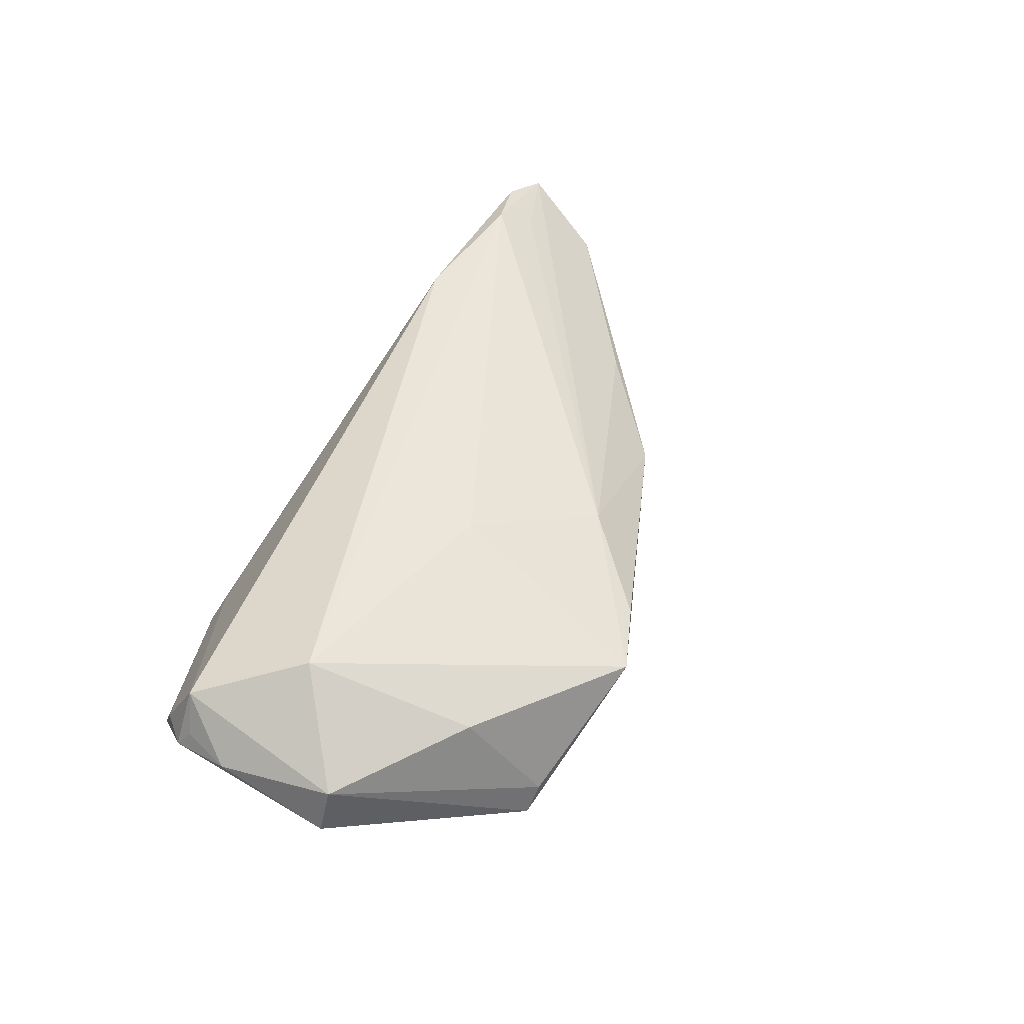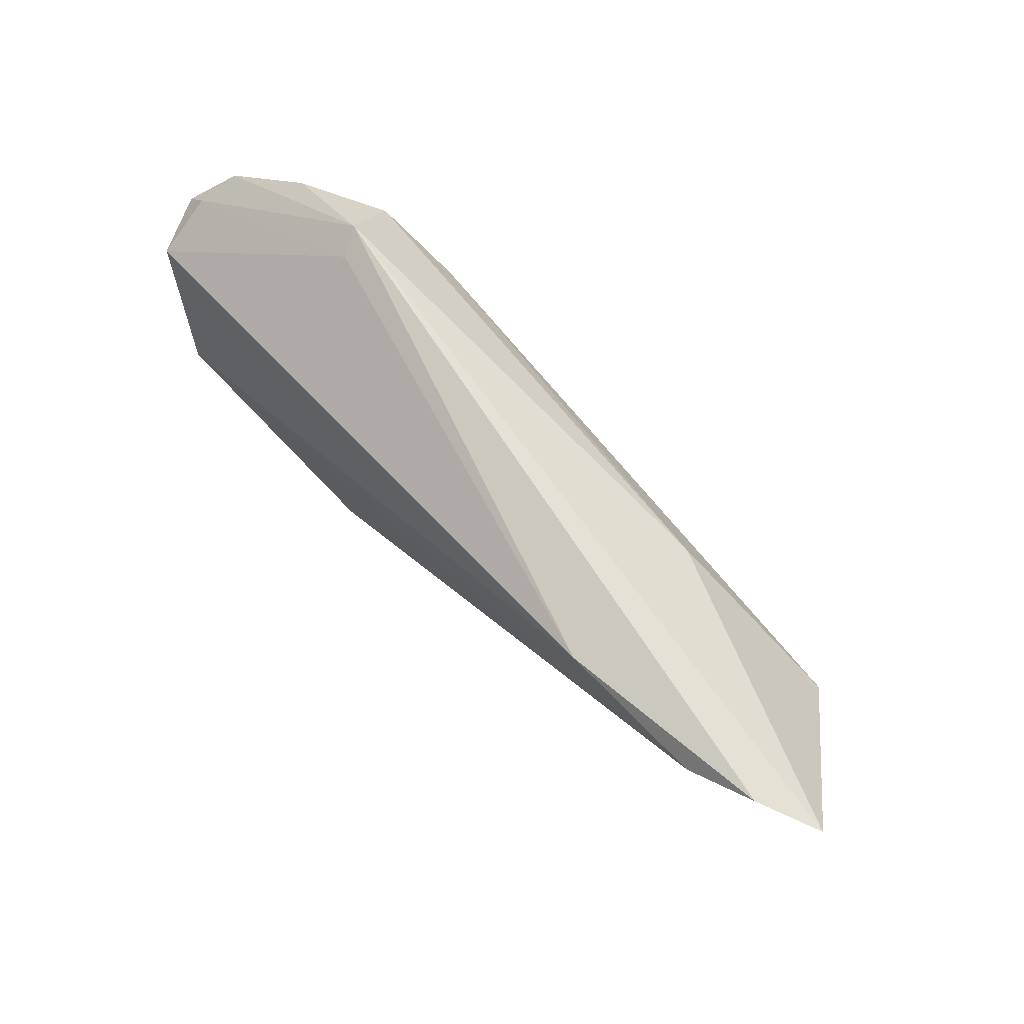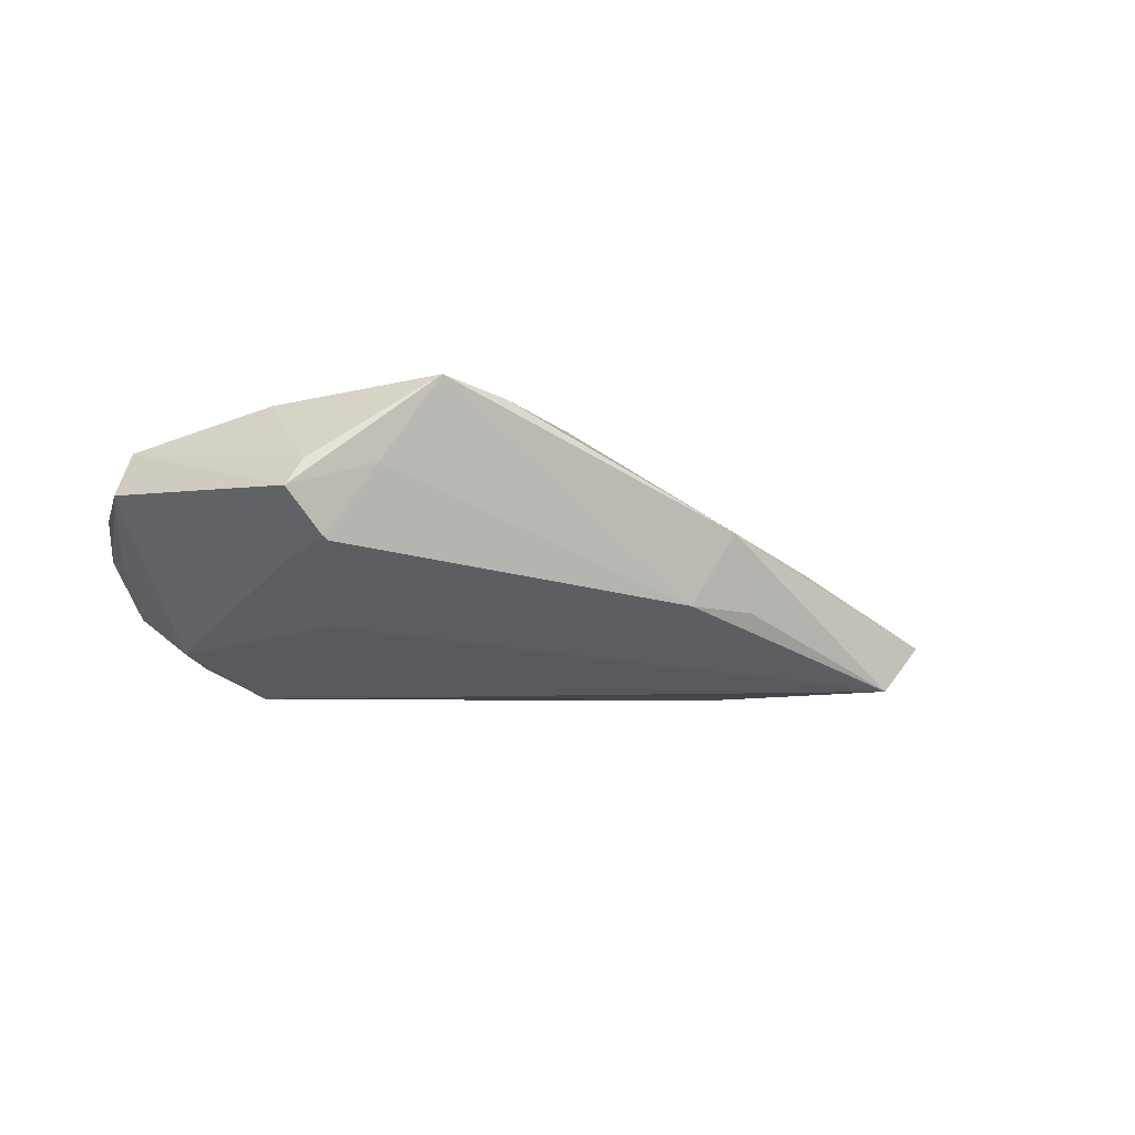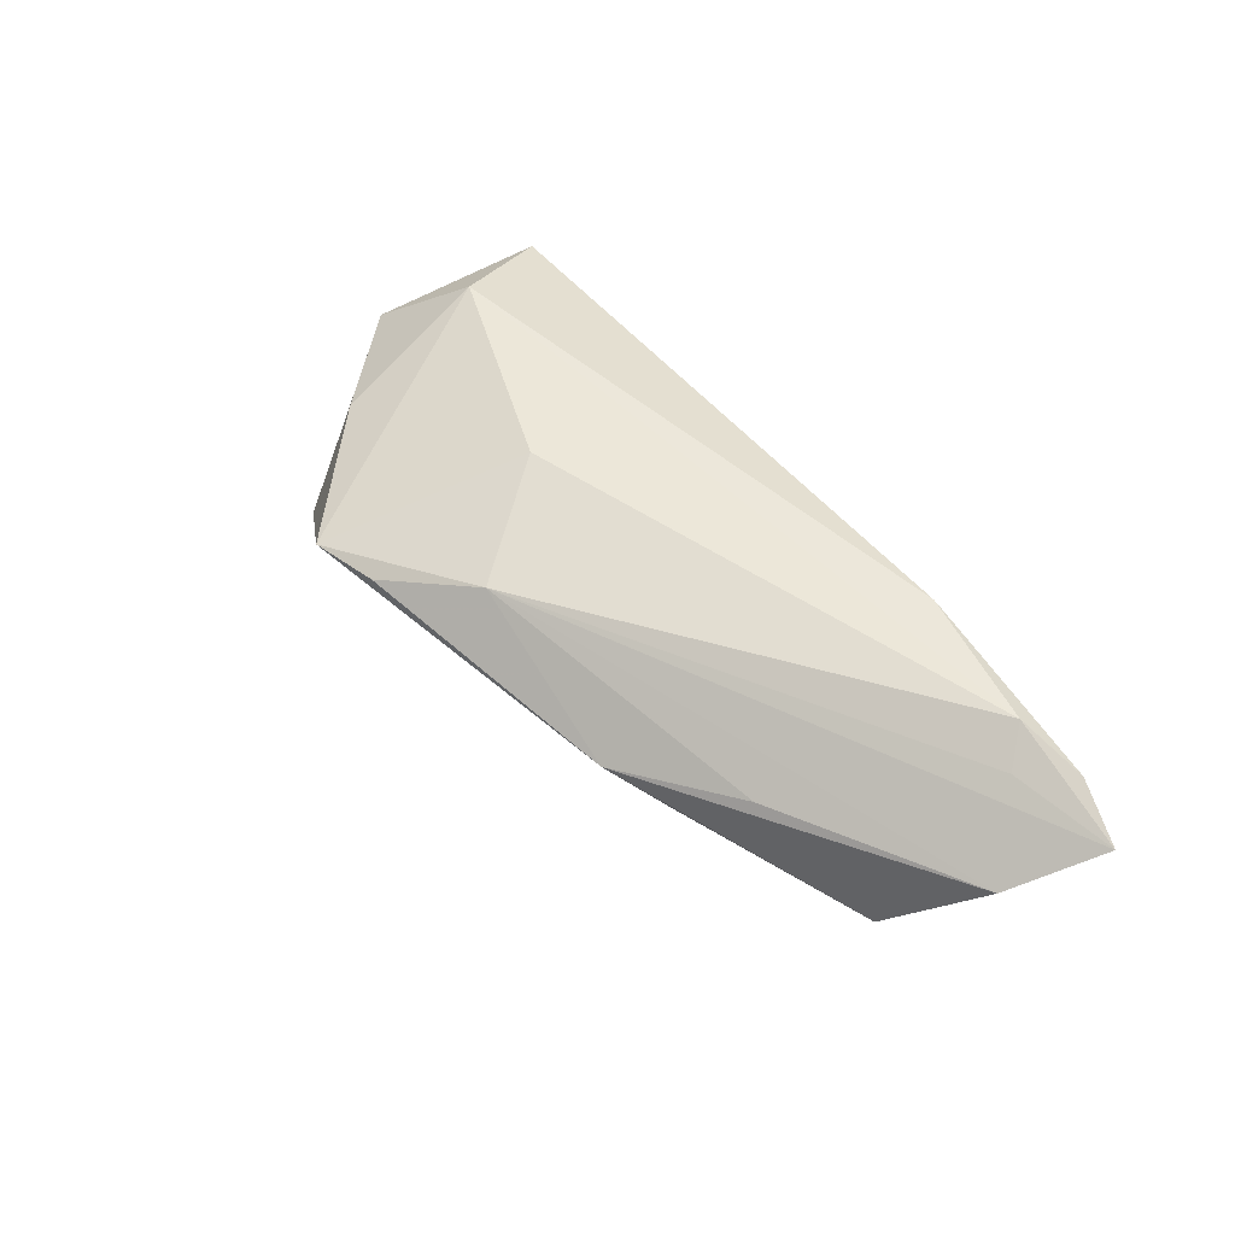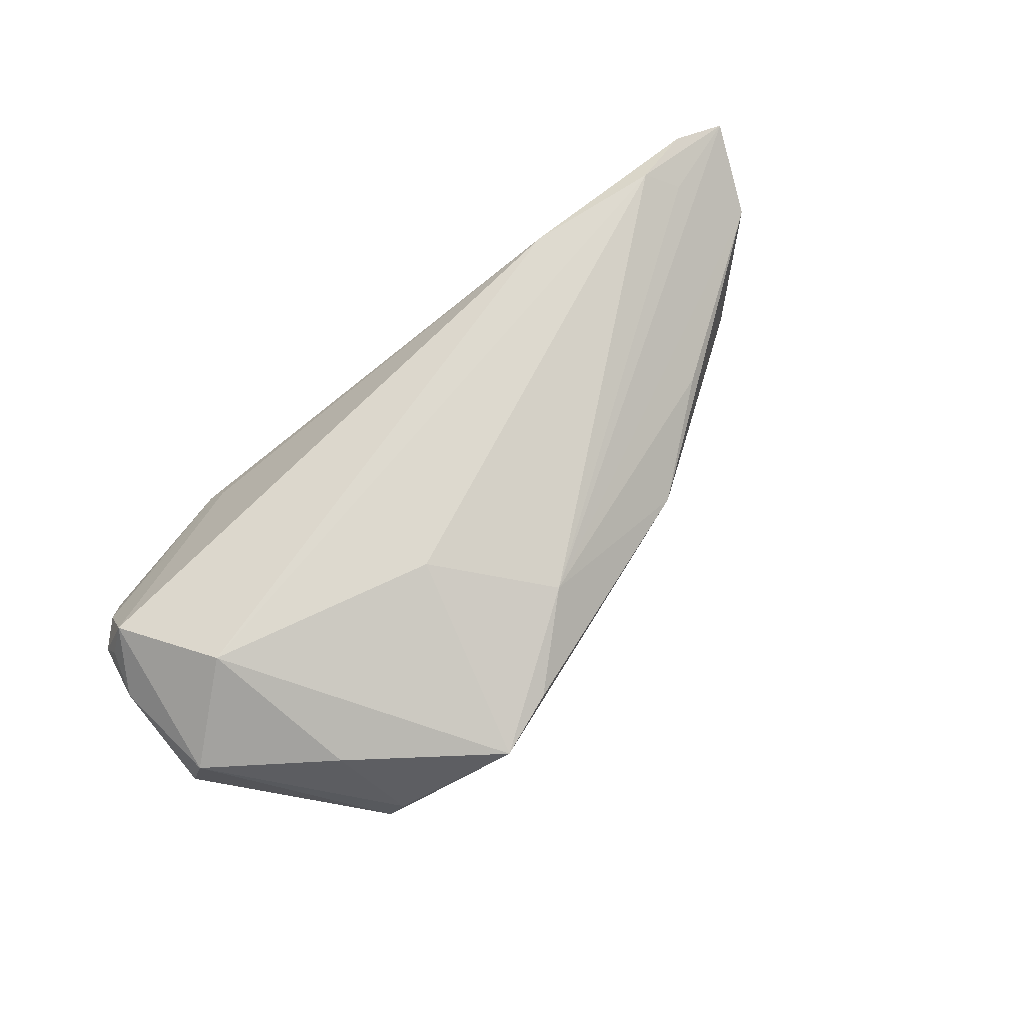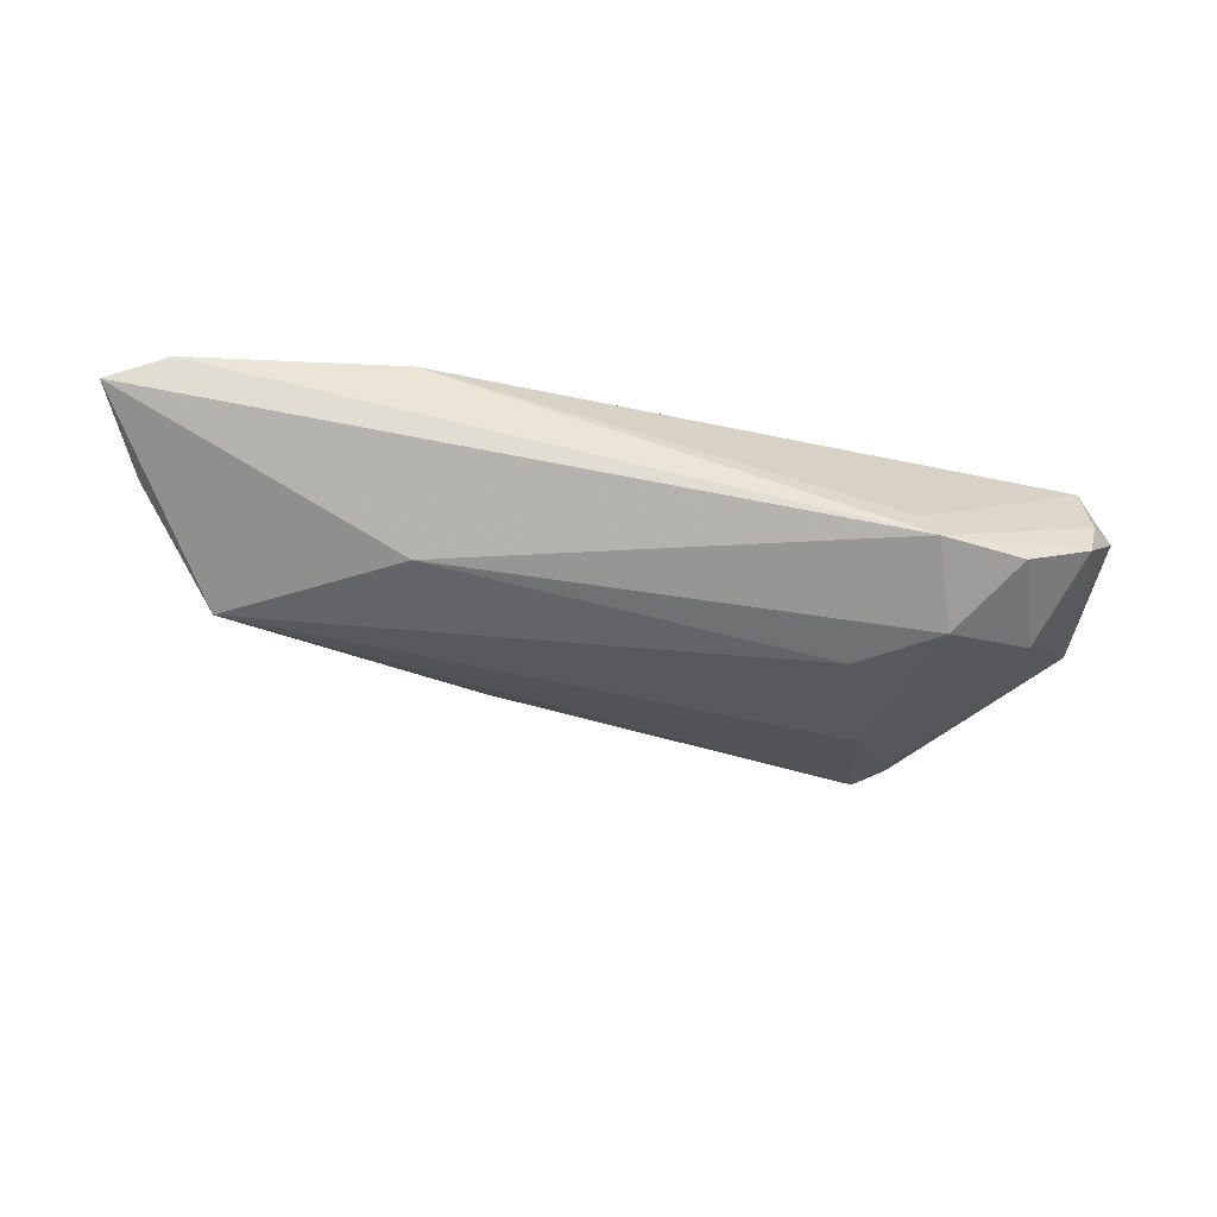
<metadata>
{"format":"obj","ext":"obj","renderer":"f3d","projection":"perspective","resolution":1024,"background":"white","views":[{"elev":47.1,"azim":-60.3,"up":"+Z"},{"elev":70.9,"azim":44.7,"up":"+Y"},{"elev":-31.2,"azim":-12.5,"up":"+Z"},{"elev":50.2,"azim":63.1,"up":"+Z"},{"elev":71.7,"azim":-35.8,"up":"+Z"},{"elev":-30.2,"azim":174.6,"up":"+Z"}]}
</metadata>
<code>
v -0.0303 0.02623 -0.002372
v -0.05179 0.01428 0.009382
v -0.05474 -0.005347 -0.0006666
v -0.03186 0.02767 -0.005512
v -0.03168 -0.01945 -0.0115
v -0.04185 0.0246 -0.006016
v 0.05559 0.02697 0.008971
v -0.02035 -0.02767 0.006092
v -0.0309 -0.01899 -0.01183
v -0.01251 -0.02421 0.006347
v -0.0534 0.009499 -0.0005606
v -0.05032 0.02074 -0.002086
v 0.03088 0.0002467 0.002979
v -0.002979 -0.01447 0.009705
v -0.0547 0.01499 0.002398
v -0.0346 -0.02353 -0.004511
v -0.05327 -0.005946 0.004993
v 0.0135 -0.007295 -0.007931
v 0.02244 0.01893 -0.006337
v -0.02634 -0.02334 -0.003637
v -0.03823 -0.01606 0.007061
v -0.02883 -0.003572 -0.01384
v -0.03424 0.01914 -0.01233
v 0.02312 0.02571 0.01367
v -0.03492 -0.01308 -0.01131
v -0.01556 -0.003003 0.01384
v 0.02173 -0.004664 -0.006404
v 0.04825 0.02767 0.0118
v 0.0405 0.02493 0.01384
v 0.01812 -0.01114 0.0006067
v 0.05197 0.01633 0.003551
v -0.05413 0.0133 0.00473
v -0.04465 0.01336 -0.01028
v 0.04422 0.02193 0.01086
v -0.02445 0.01402 -0.01366
v -0.05559 0.007684 0.00379
v -0.03638 -0.02289 -0.007884
v 0.04358 0.008289 -0.008
v -0.05189 0.01831 0.002498
v -0.04378 0.002275 0.01384
f 16 17 37
f 16 37 8
f 40 8 26
f 29 40 26
f 24 40 29
f 12 11 15
f 12 33 11
f 22 38 9
f 22 33 23
f 9 38 18
f 3 37 17
f 11 33 3
f 17 36 3
f 15 11 3
f 3 36 15
f 21 40 17
f 8 40 21
f 21 17 16
f 16 8 21
f 26 8 14
f 14 29 26
f 14 13 31
f 24 29 28
f 35 22 23
f 38 22 35
f 23 19 35
f 35 19 38
f 25 22 9
f 33 22 25
f 9 5 25
f 25 3 33
f 37 3 25
f 25 5 37
f 9 18 20
f 20 18 8
f 20 5 9
f 20 8 37
f 37 5 20
f 17 40 2
f 2 36 17
f 2 40 24
f 27 18 38
f 10 14 8
f 7 14 31
f 7 28 29
f 31 38 7
f 38 19 7
f 15 36 32
f 32 2 15
f 36 2 32
f 39 12 15
f 15 2 39
f 30 27 38
f 30 10 8
f 13 14 30
f 14 10 30
f 8 18 30
f 18 27 30
f 30 38 31
f 31 13 30
f 29 14 34
f 34 7 29
f 14 7 34
f 28 7 4
f 24 28 4
f 4 19 23
f 4 7 19
f 12 39 4
f 6 4 23
f 12 4 6
f 23 33 6
f 33 12 6
f 1 2 24
f 24 4 1
f 1 39 2
f 1 4 39

</code>
